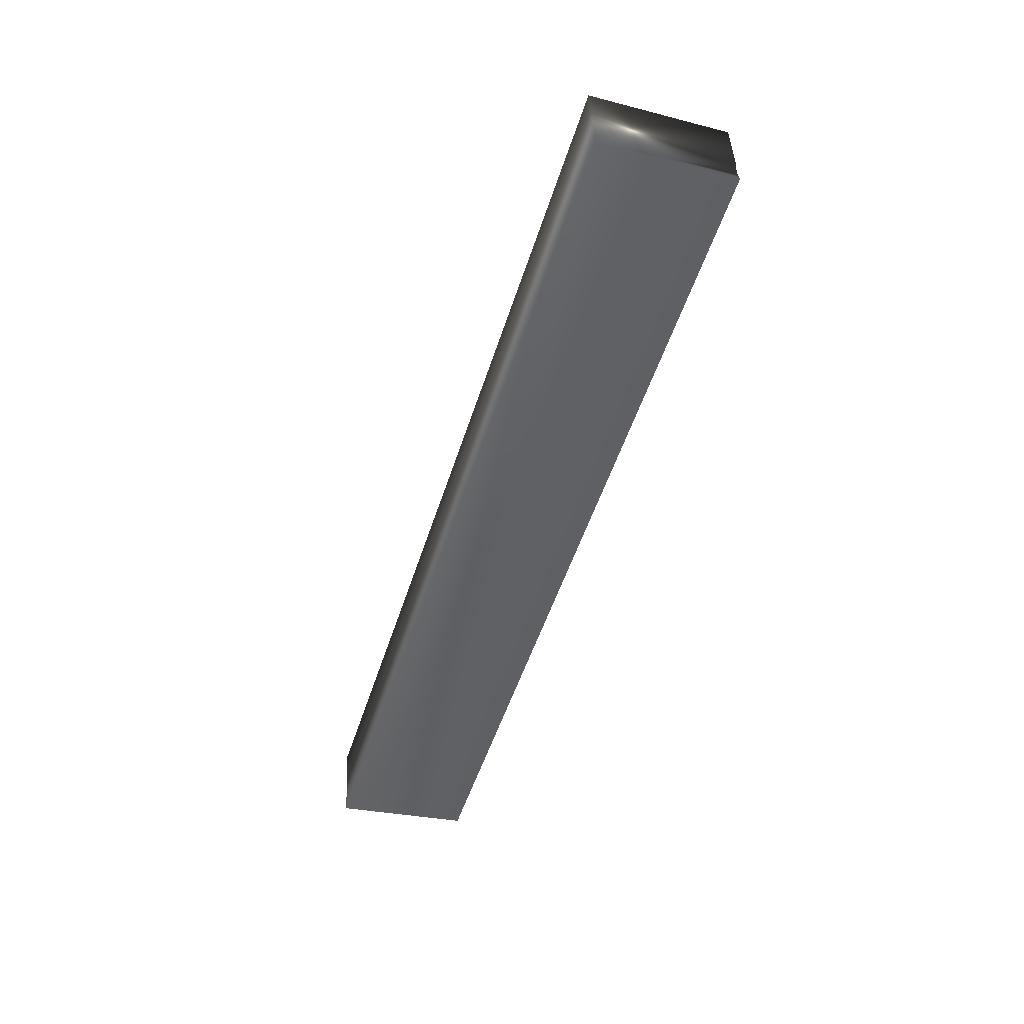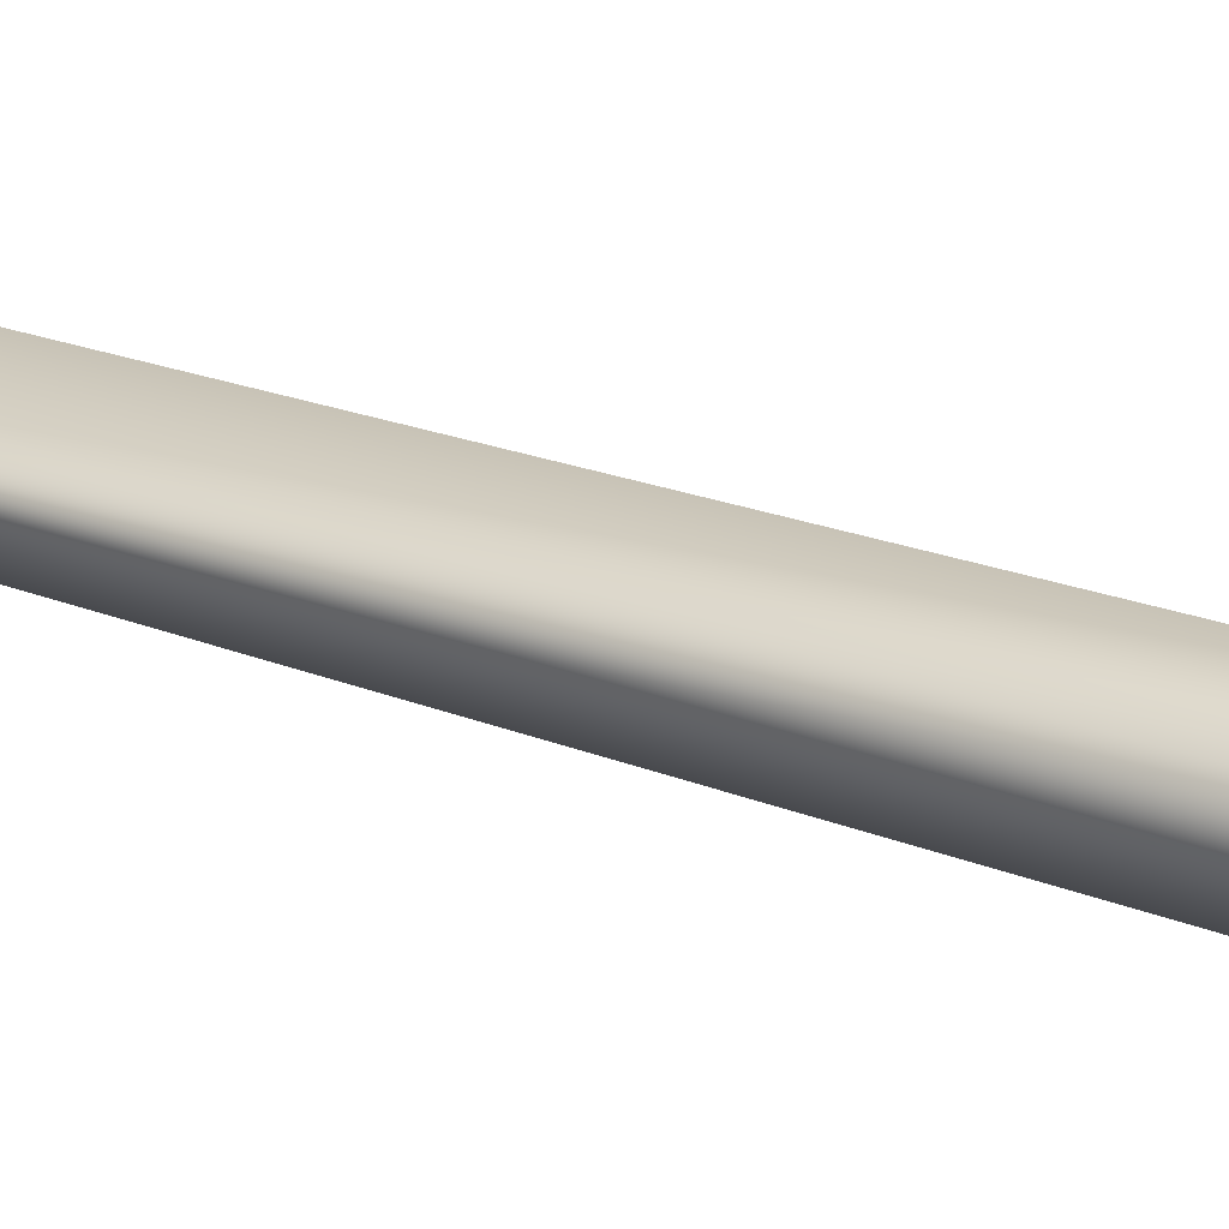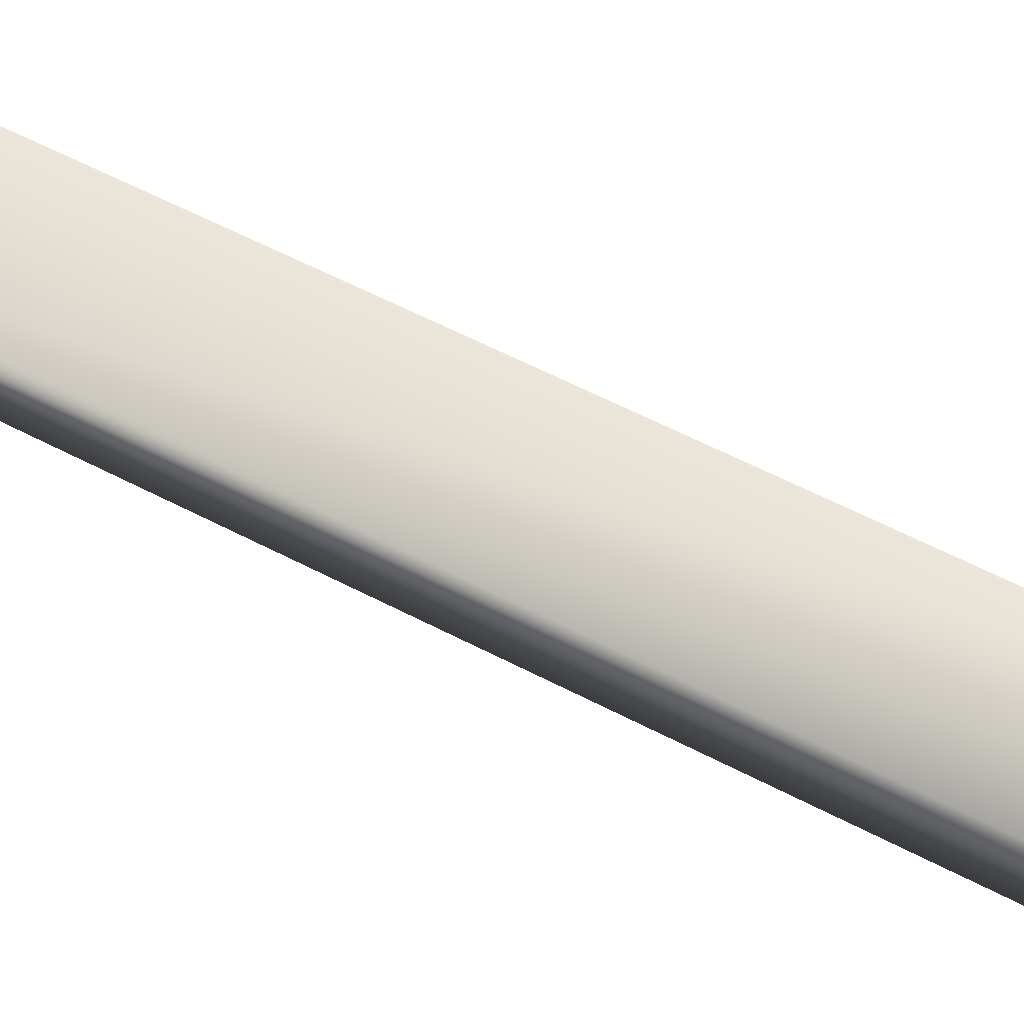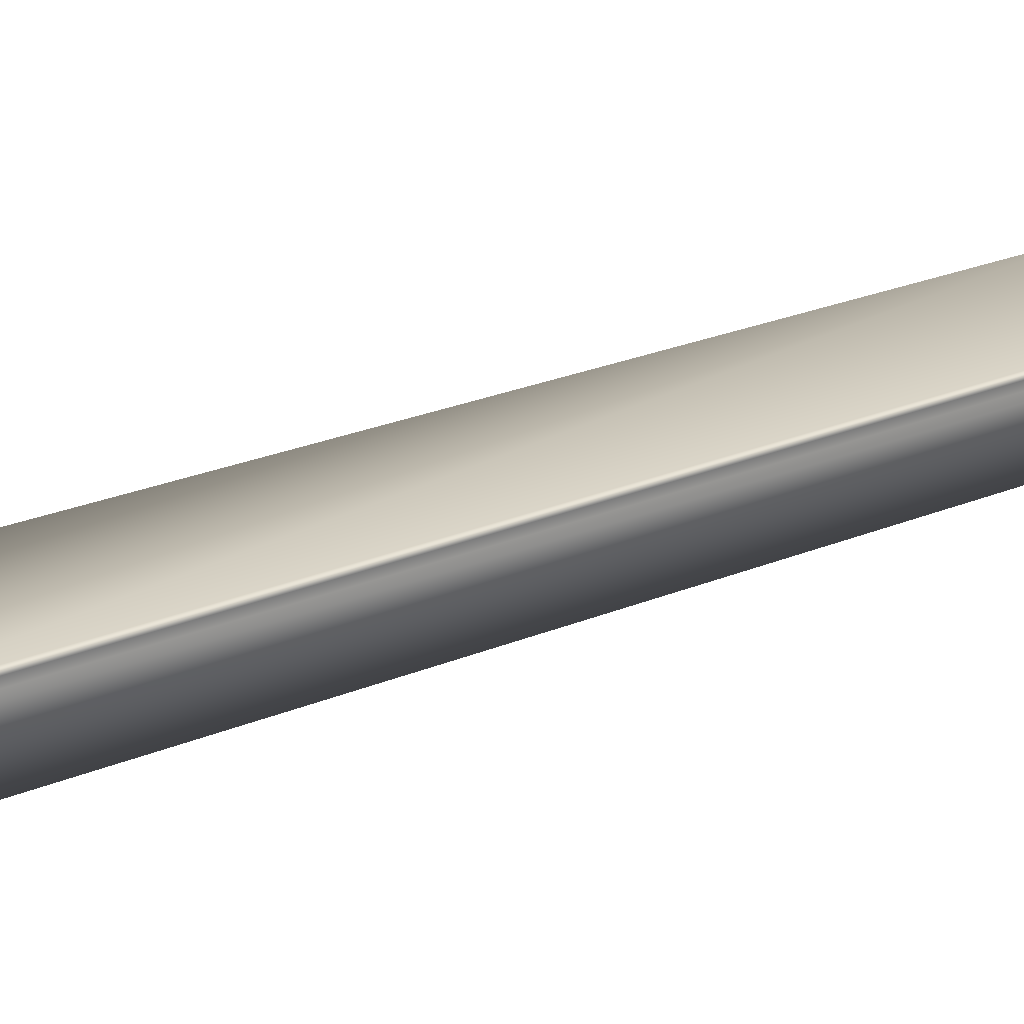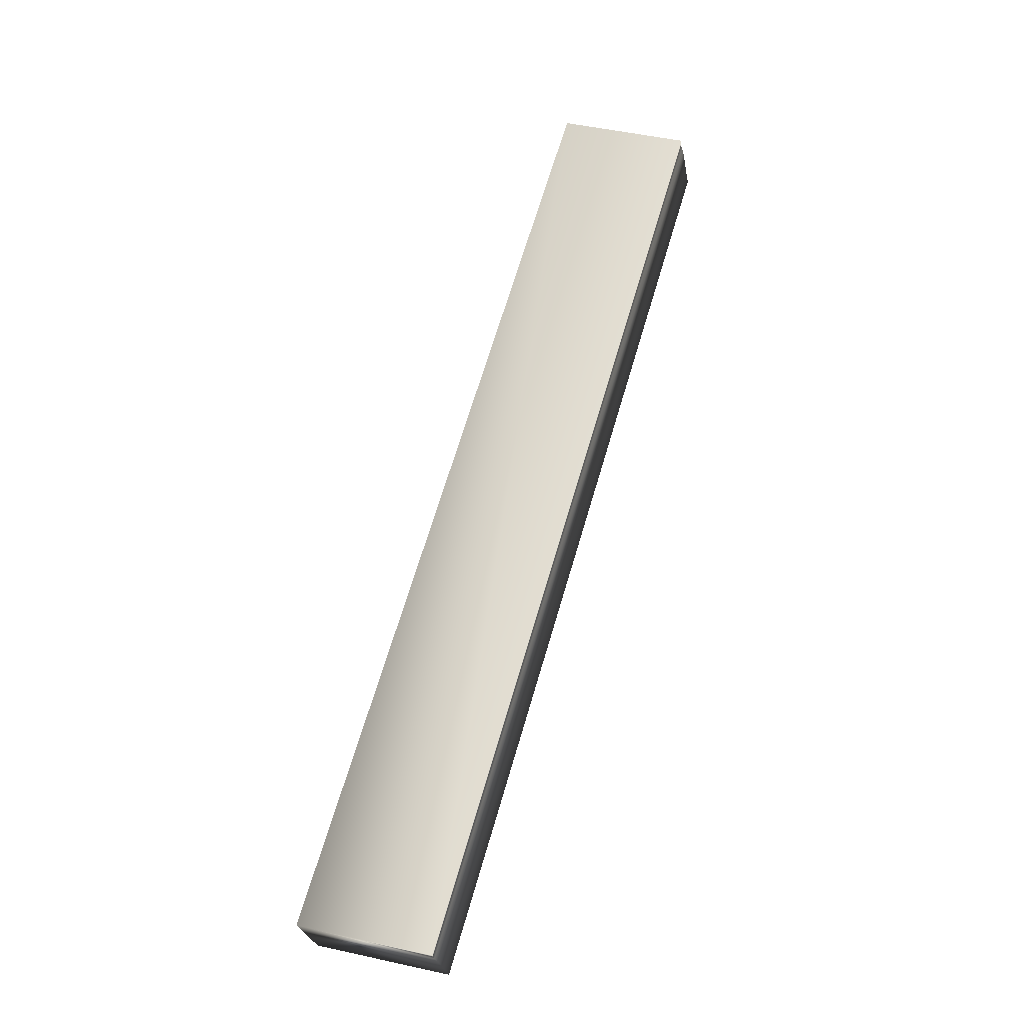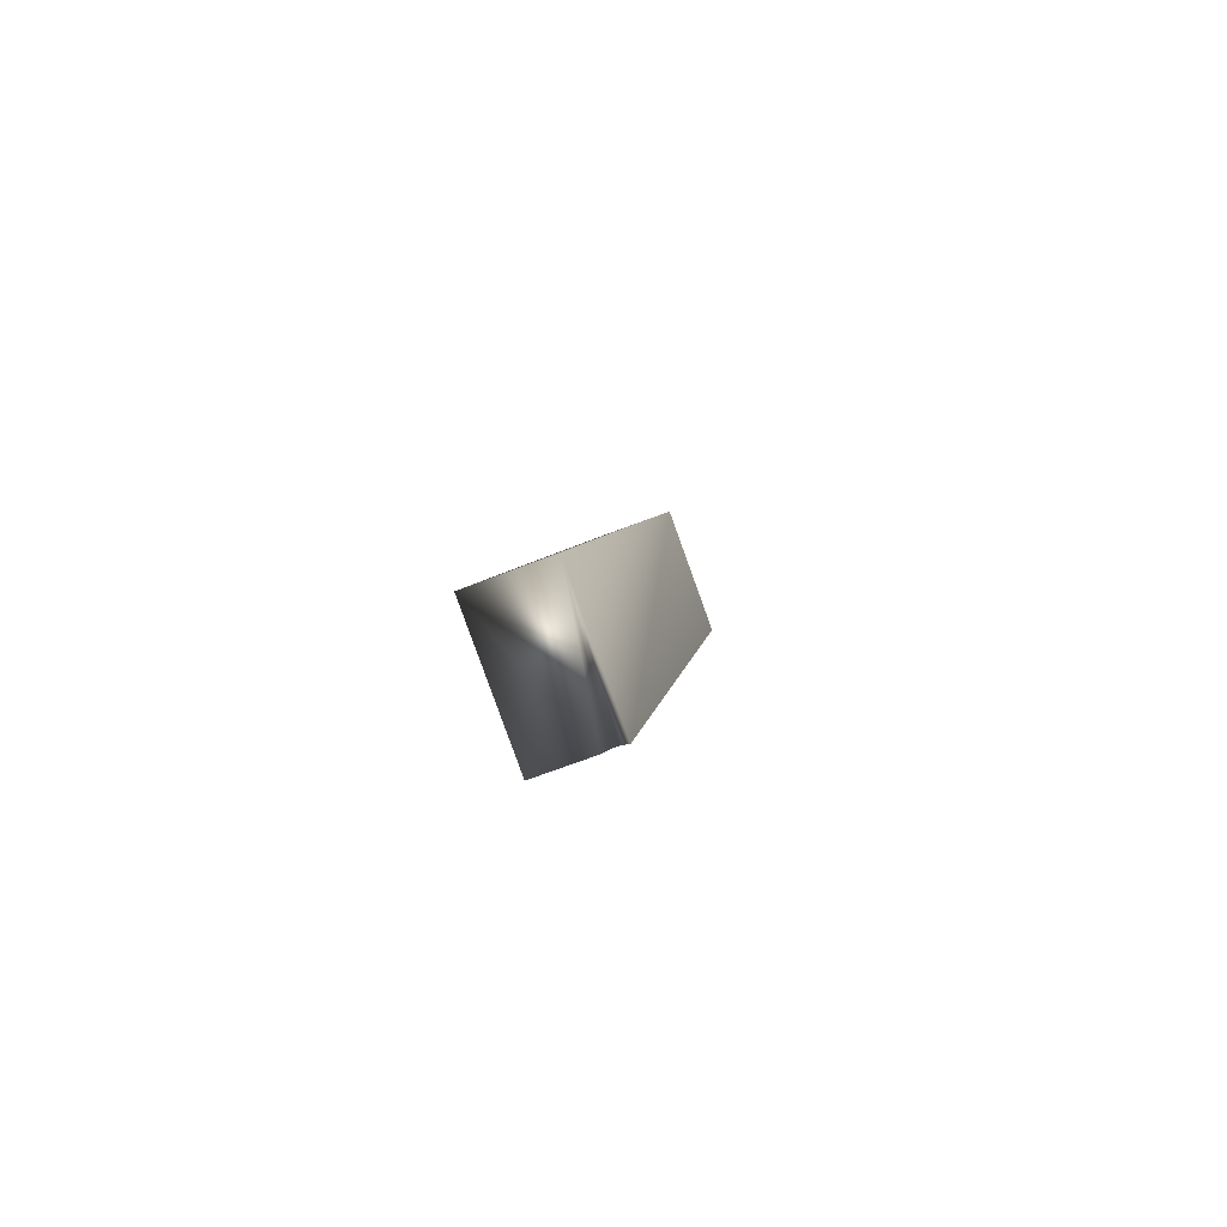
<metadata>
{"format":"obj","ext":"obj","renderer":"f3d","projection":"perspective","resolution":1024,"background":"white","views":[{"elev":43.5,"azim":176.8,"up":"+Z"},{"elev":21.7,"azim":109.0,"up":"+Y"},{"elev":60.9,"azim":101.4,"up":"+Y"},{"elev":26.8,"azim":-138.9,"up":"+Y"},{"elev":-27.3,"azim":-170.0,"up":"+Z"},{"elev":-70.3,"azim":110.8,"up":"+Z"}]}
</metadata>
<code>
v -38.29 32.46 64.75
v -37.8 32.46 64.92
v -38.29 32.67 64.75
v -37.8 32.75 64.92
v -38.29 32.7 64.76
v -38.29 32.72 64.76
v -38.29 32.75 64.75
v -36.76 32.46 61.42
v -37.27 32.46 61.29
v -36.76 32.75 61.42
v -37.27 32.75 61.29
v -37.26 32.72 61.29
v -37.26 32.7 61.29
v -37.27 32.67 61.29
f 1 2 3
f 3 2 4
f 3 4 5
f 5 4 6
f 6 4 7
f 8 2 9
f 9 2 1
f 10 11 4
f 4 11 7
f 8 10 2
f 2 10 4
f 7 11 6
f 6 11 12
f 6 12 13
f 14 3 13
f 13 3 5
f 13 5 6
f 14 9 3
f 3 9 1
f 9 14 8
f 8 14 10
f 10 14 13
f 10 13 12
f 12 11 10

</code>
